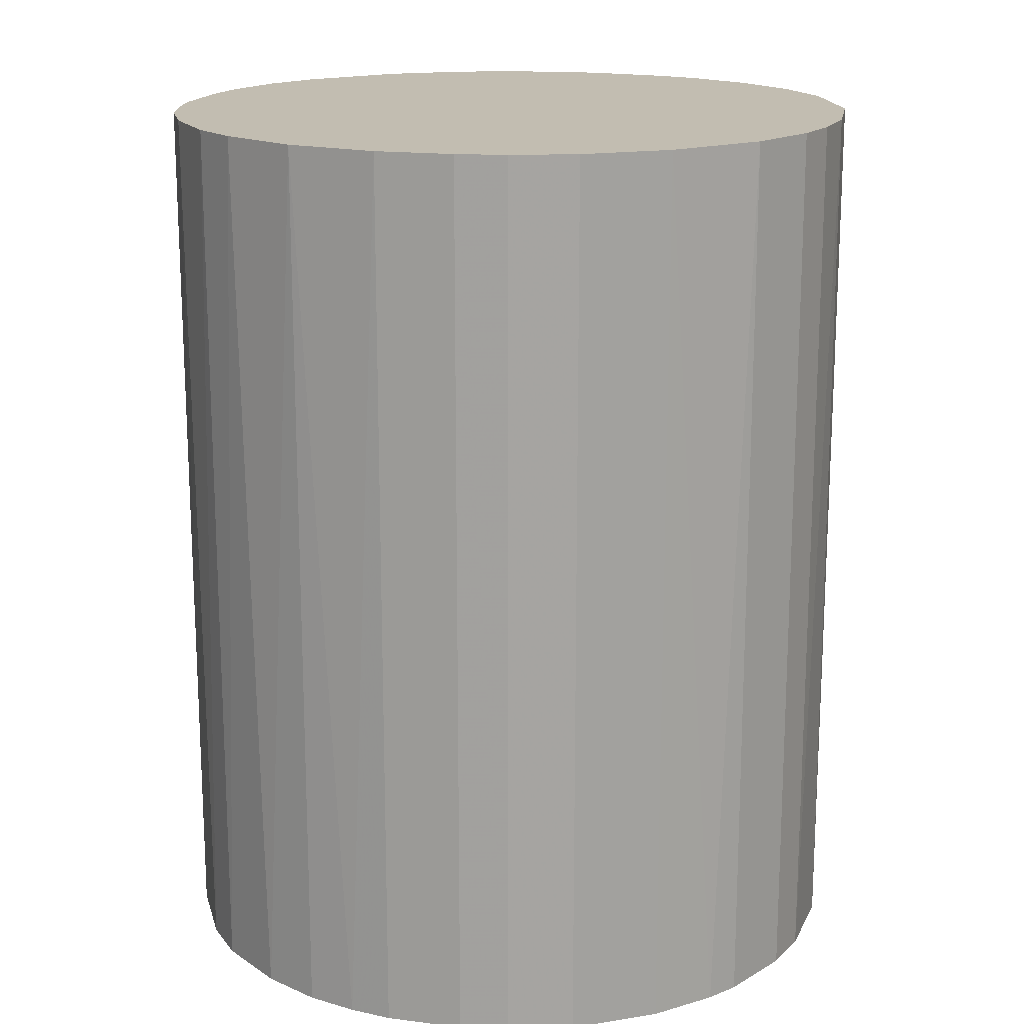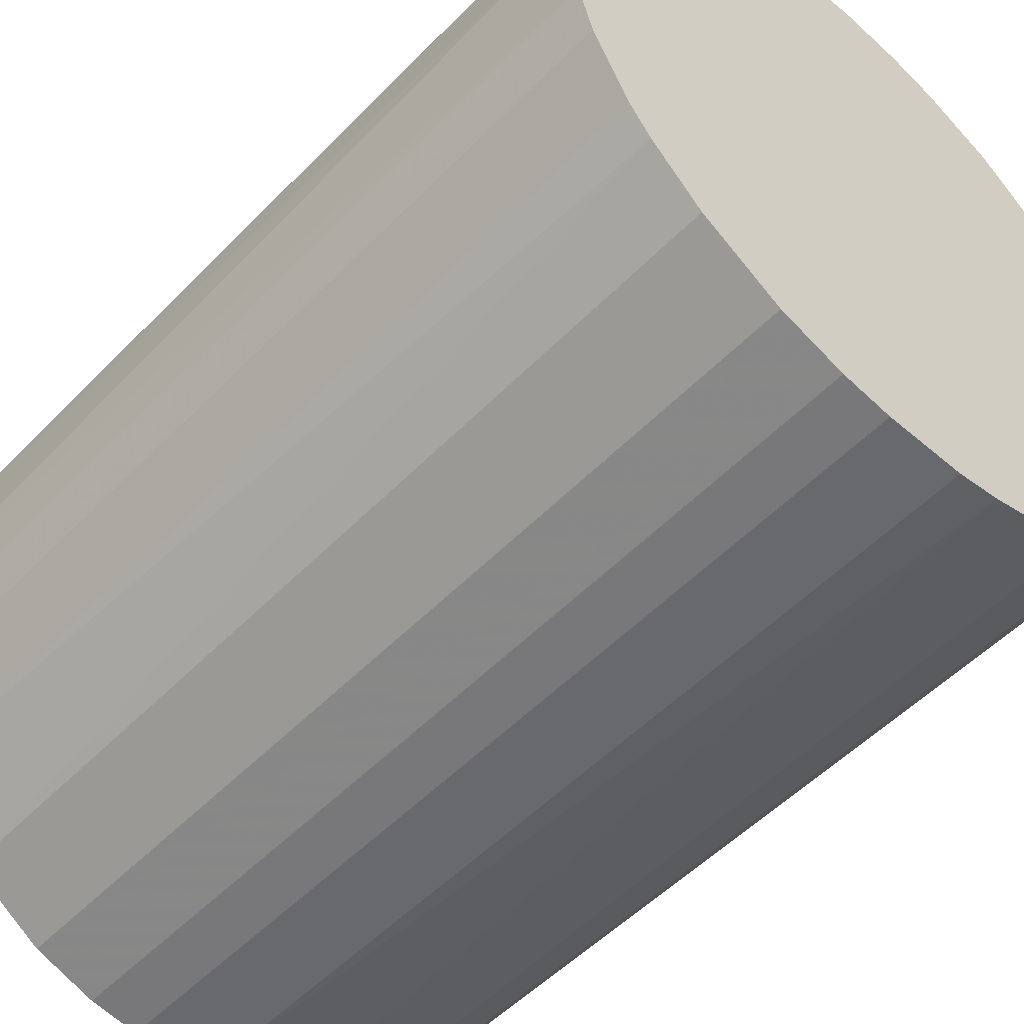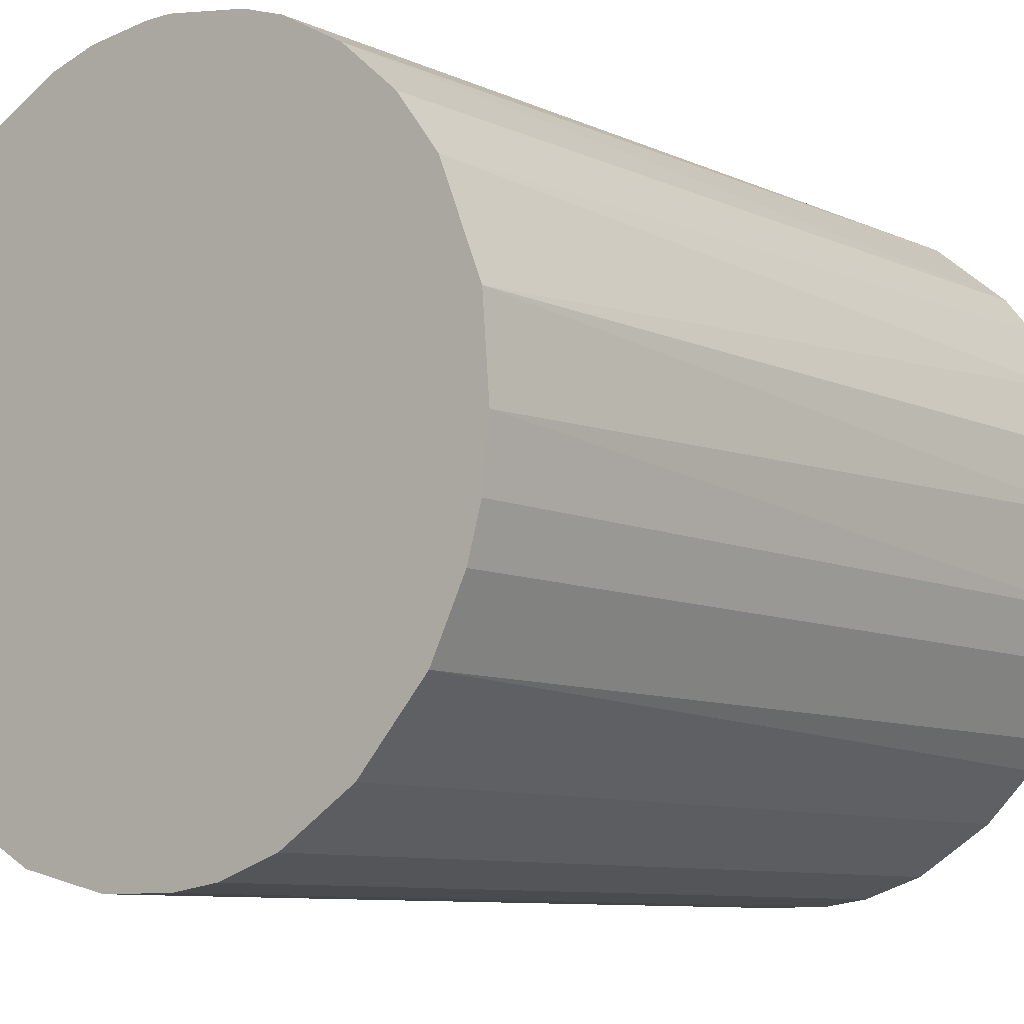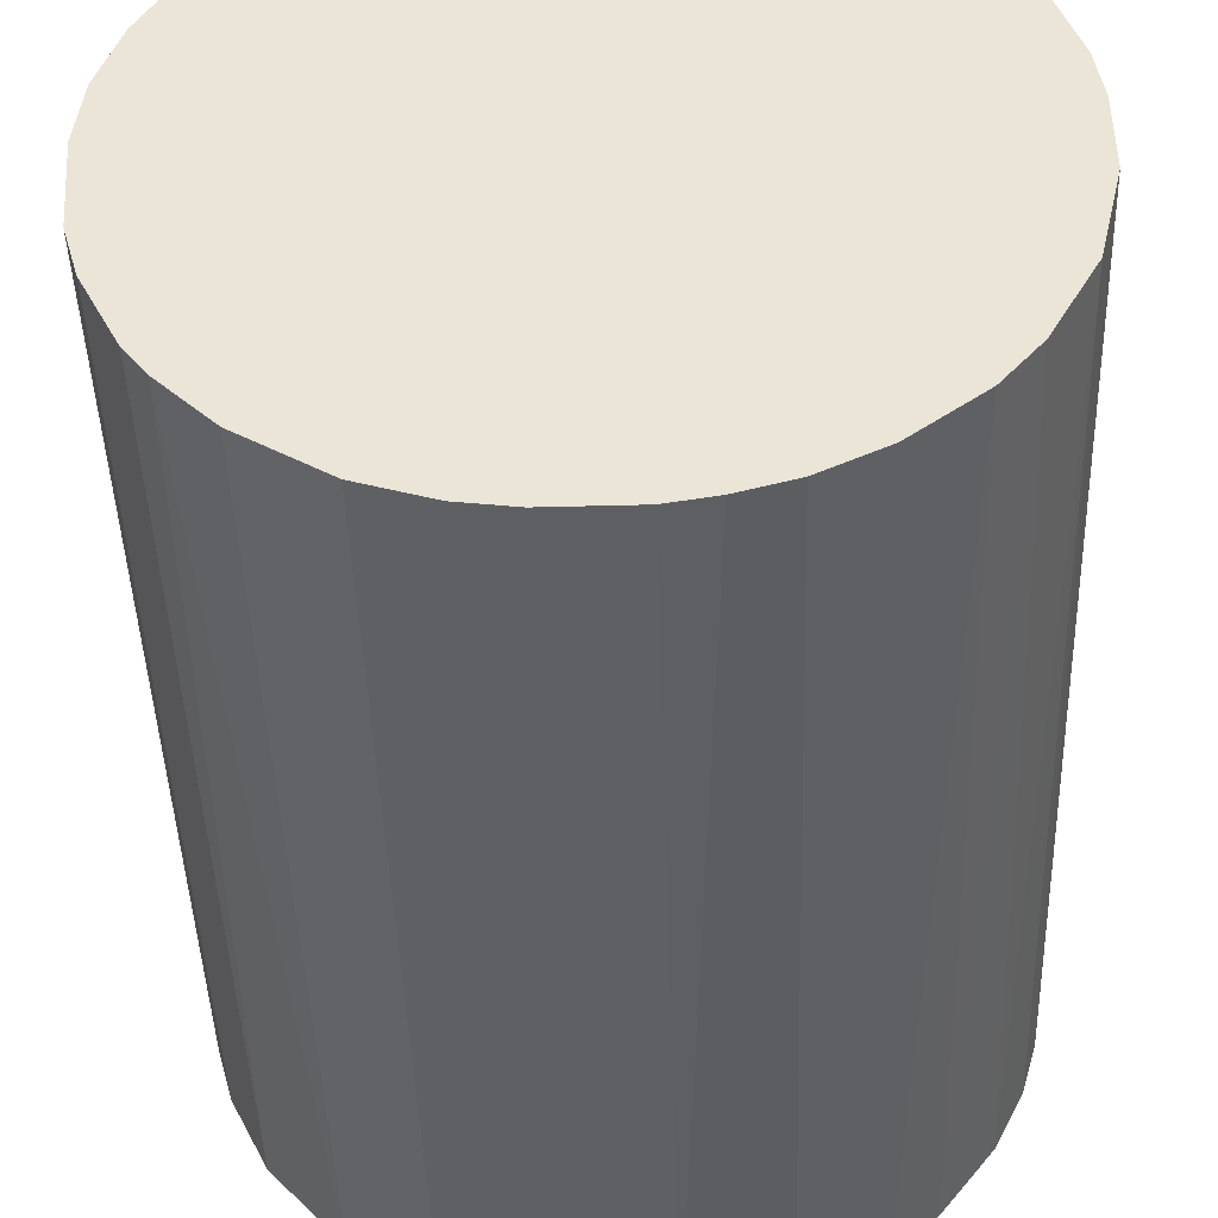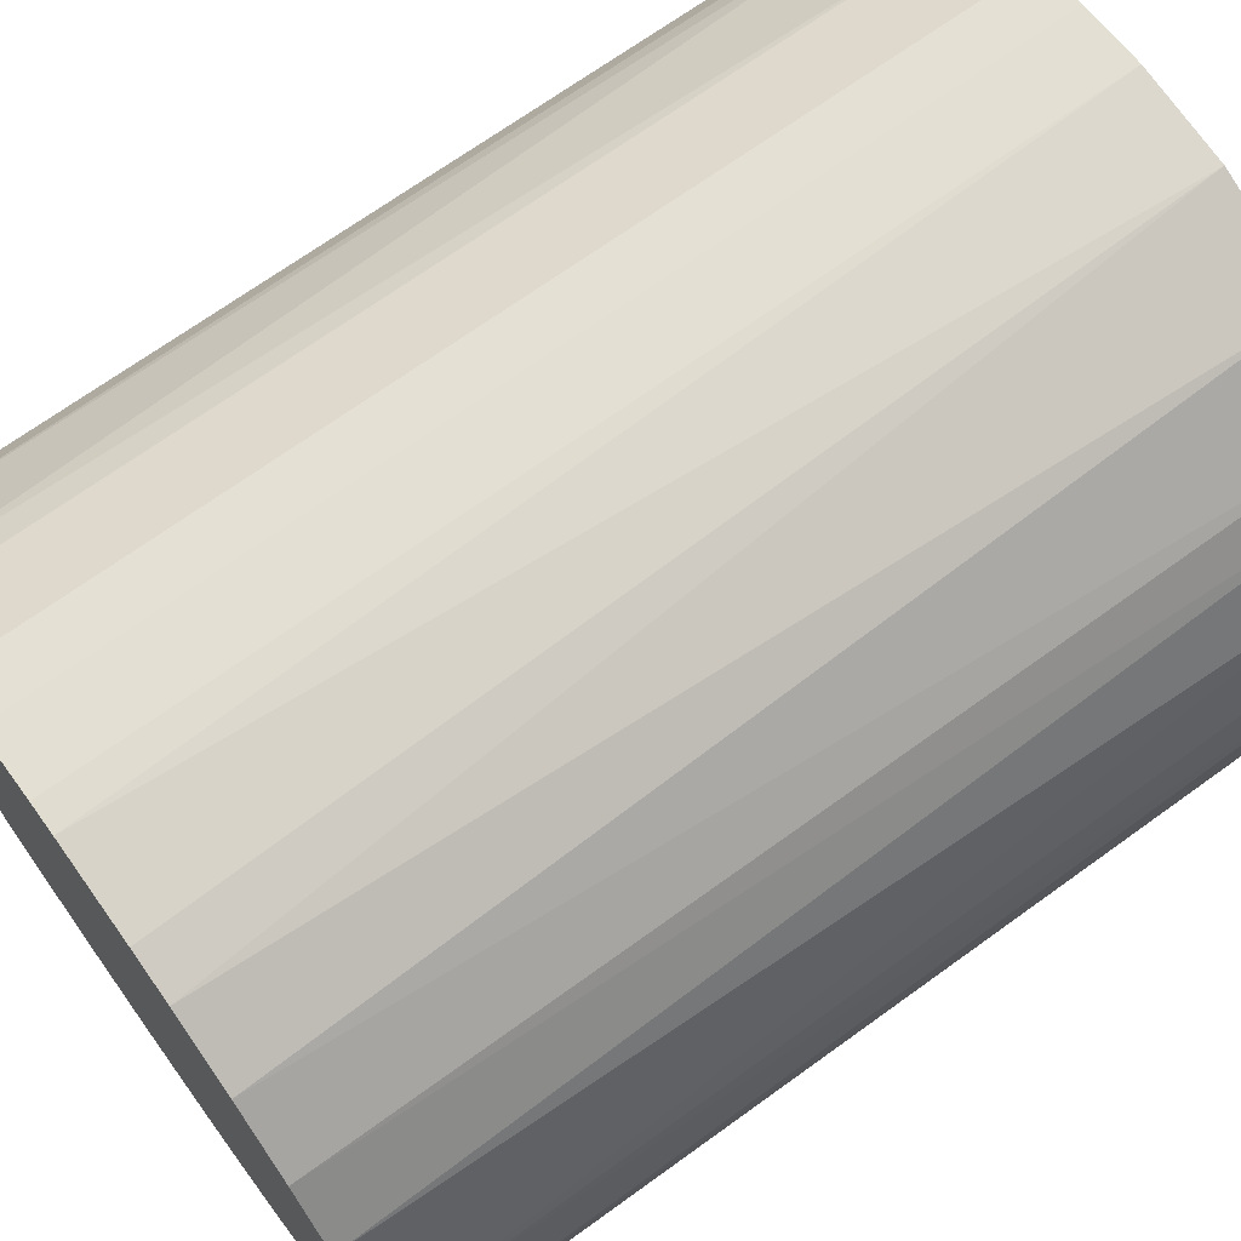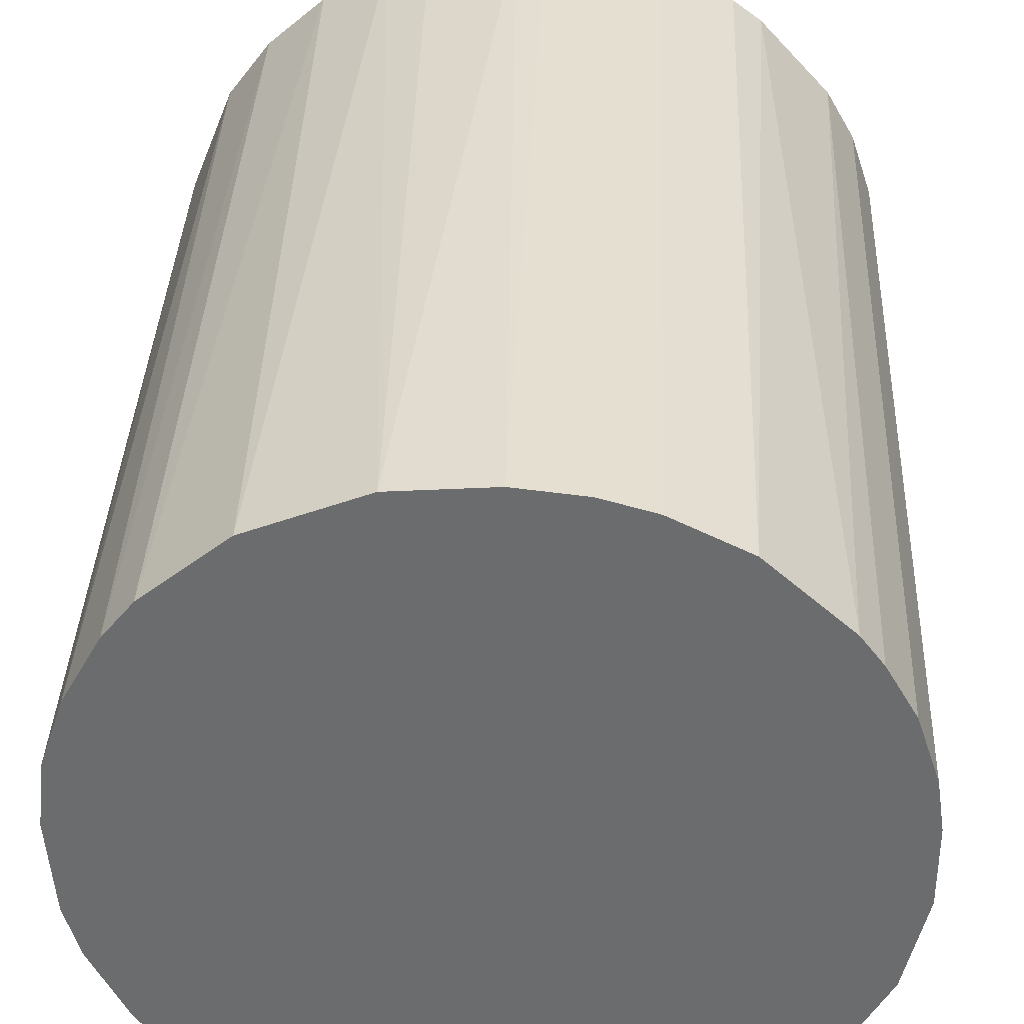
<metadata>
{"format":"obj","ext":"obj","renderer":"f3d","projection":"perspective","resolution":1024,"background":"white","views":[{"elev":16.9,"azim":14.4,"up":"+Z"},{"elev":-52.8,"azim":137.4,"up":"+Y"},{"elev":-8.8,"azim":39.6,"up":"+Y"},{"elev":-44.2,"azim":-178.2,"up":"+Y"},{"elev":69.6,"azim":54.1,"up":"+Y"},{"elev":36.2,"azim":-177.6,"up":"+Y"}]}
</metadata>
<code>
o convex_0
v 0.007679 0.02611 0.03471
v -0.00316 -0.02703 -0.03471
v -0.006414 -0.02648 -0.03471
v 0.00605 0.02666 -0.03471
v -0.02648 0.006591 0.03471
v 0.02286 -0.01509 0.03471
v 0.0272 0.001172 -0.03471
v -0.02268 0.01527 -0.03471
v -0.01943 -0.01943 0.03471
v -0.0254 -0.01021 -0.03471
v 0.02341 0.01419 0.03471
v -0.009668 0.02557 0.03471
v 0.002796 -0.02703 0.03471
v 0.01744 -0.02106 -0.03471
v 0.02015 0.01852 -0.03471
v -0.009668 0.02557 -0.03471
v 0.0272 -0.000989 0.03471
v 0.02557 -0.009668 -0.03471
v -0.01726 0.02123 0.03471
v -0.02648 -0.006414 0.03471
v -0.02703 0.002796 -0.03471
v -0.01943 -0.01943 -0.03471
v -0.01022 -0.0254 0.03471
v 0.01148 -0.02485 0.03471
v 0.006591 -0.02648 -0.03471
v 0.01581 0.02232 0.03471
v -0.000994 0.0272 0.03471
v 0.02503 0.01093 -0.03471
v 0.02666 0.00605 0.03471
v 0.01419 0.0234 -0.03471
v -0.02268 0.01527 0.03471
v -0.01509 0.02286 -0.03471
v -0.02322 -0.01455 0.03471
v -0.01455 -0.02322 -0.03471
v -0.000994 0.0272 -0.03471
v 0.02666 -0.005872 0.03471
v -0.02485 0.01148 -0.03471
v 0.01744 -0.02106 0.03471
v 0.02124 -0.01726 -0.03471
v -0.00316 -0.02703 0.03471
v -0.02703 -0.00316 -0.03471
v -0.02703 -0.00316 0.03471
v 0.01148 -0.02485 -0.03471
v 0.02666 -0.005872 -0.03471
v -0.02214 -0.01618 -0.03471
v 0.02015 0.01852 0.03471
v -0.005873 0.02666 -0.03471
v -0.01618 -0.02214 0.03471
v -0.02106 0.01744 -0.03471
v 0.01093 0.02503 0.03471
v 0.02666 0.00605 -0.03471
v -0.02485 0.01148 0.03471
v 0.02557 -0.009668 0.03471
v 0.02232 0.01581 -0.03471
v -0.01022 -0.0254 -0.03471
v 0.001171 0.0272 0.03471
v -0.0254 -0.01021 0.03471
v 0.006591 -0.02648 0.03471
v -0.02648 0.006591 -0.03471
v -0.02703 0.002796 0.03471
v 0.002796 -0.02703 -0.03471
v -0.005873 0.02666 0.03471
v -0.01509 0.02286 0.03471
v 0.02286 -0.01509 -0.03471
f 39 18 64
f 2 3 4
f 1 5 6
f 2 4 7
f 4 3 8
f 6 5 9
f 8 3 10
f 1 6 11
f 5 1 12
f 6 9 13
f 2 7 14
f 7 4 15
f 4 8 16
f 11 6 17
f 14 7 18
f 5 12 19
f 9 5 20
f 8 10 21
f 10 3 22
f 13 9 23
f 6 13 24
f 2 14 25
f 1 11 26
f 12 1 27
f 7 15 28
f 17 7 29
f 11 17 29
f 28 11 29
f 15 4 30
f 26 15 30
f 5 19 31
f 16 8 32
f 12 16 32
f 9 20 33
f 22 3 34
f 4 16 35
f 17 6 36
f 8 21 37
f 31 8 37
f 6 24 38
f 24 14 38
f 14 18 39
f 6 38 39
f 38 14 39
f 3 2 40
f 2 13 40
f 23 3 40
f 13 23 40
f 10 20 41
f 21 10 41
f 21 41 42
f 20 5 42
f 41 20 42
f 14 24 43
f 25 14 43
f 24 25 43
f 7 17 44
f 18 7 44
f 17 36 44
f 36 18 44
f 22 9 45
f 10 22 45
f 9 33 45
f 33 10 45
f 26 11 46
f 15 26 46
f 16 12 47
f 35 16 47
f 27 35 47
f 9 22 48
f 23 9 48
f 22 34 48
f 34 23 48
f 8 31 49
f 31 19 49
f 32 8 49
f 19 32 49
f 4 1 50
f 1 26 50
f 30 4 50
f 26 30 50
f 7 28 51
f 29 7 51
f 28 29 51
f 5 31 52
f 37 5 52
f 31 37 52
f 6 18 53
f 36 6 53
f 18 36 53
f 28 15 54
f 11 28 54
f 46 11 54
f 15 46 54
f 3 23 55
f 34 3 55
f 23 34 55
f 1 4 56
f 27 1 56
f 4 35 56
f 35 27 56
f 20 10 57
f 33 20 57
f 10 33 57
f 24 13 58
f 25 24 58
f 13 25 58
f 21 5 59
f 5 37 59
f 37 21 59
f 5 21 60
f 21 42 60
f 42 5 60
f 13 2 61
f 2 25 61
f 25 13 61
f 12 27 62
f 47 12 62
f 27 47 62
f 19 12 63
f 12 32 63
f 32 19 63
f 18 6 64
f 6 39 64

</code>
